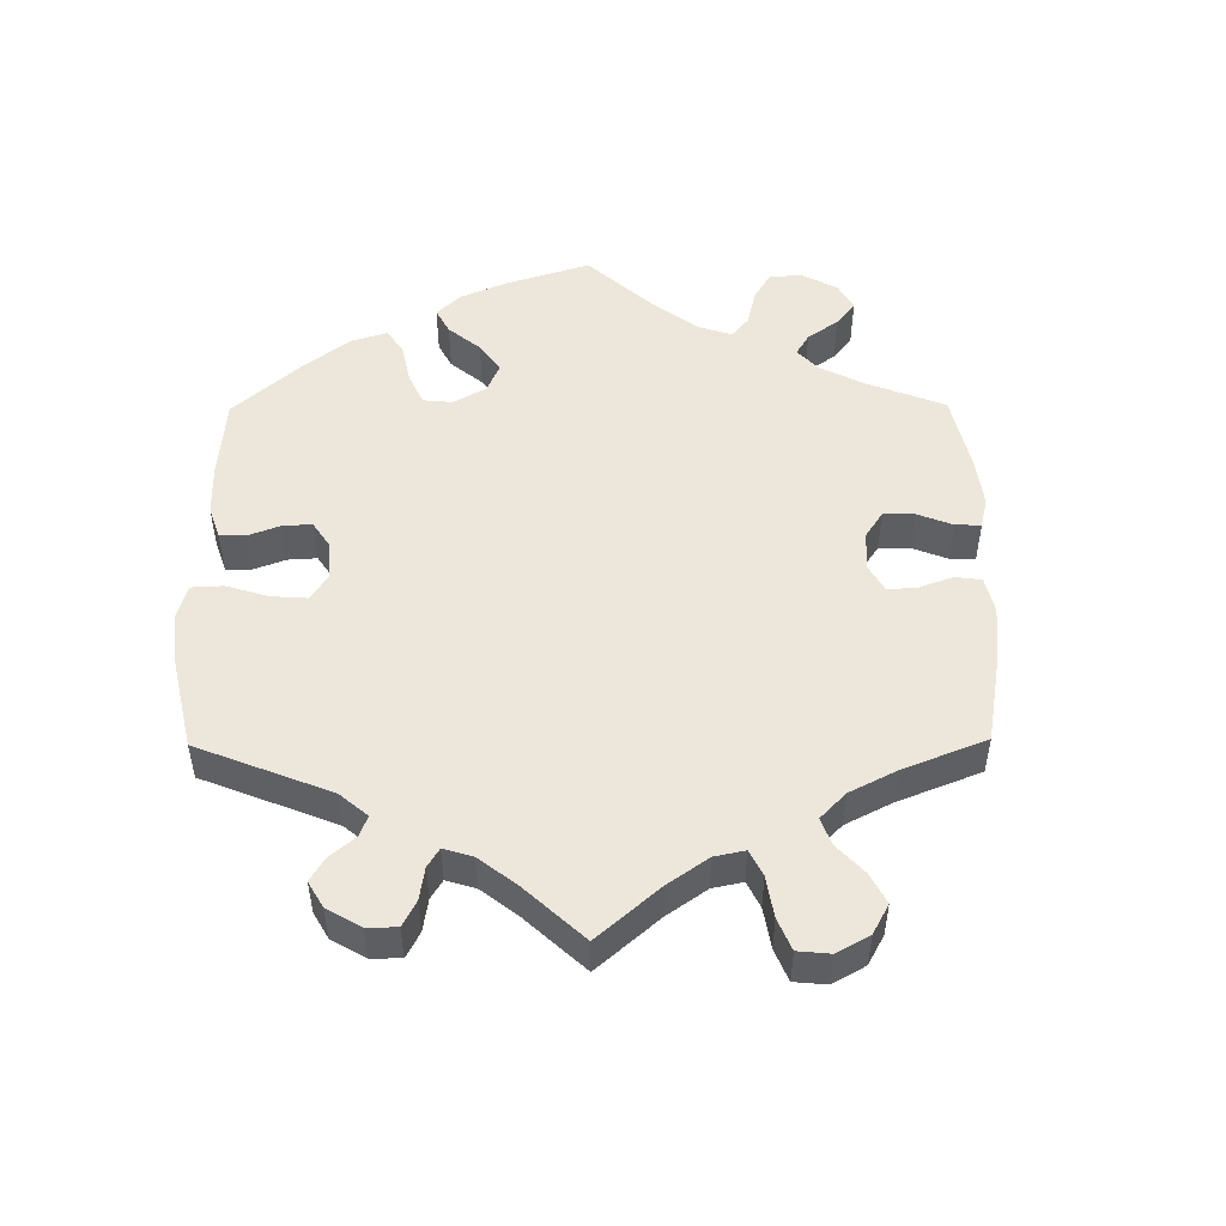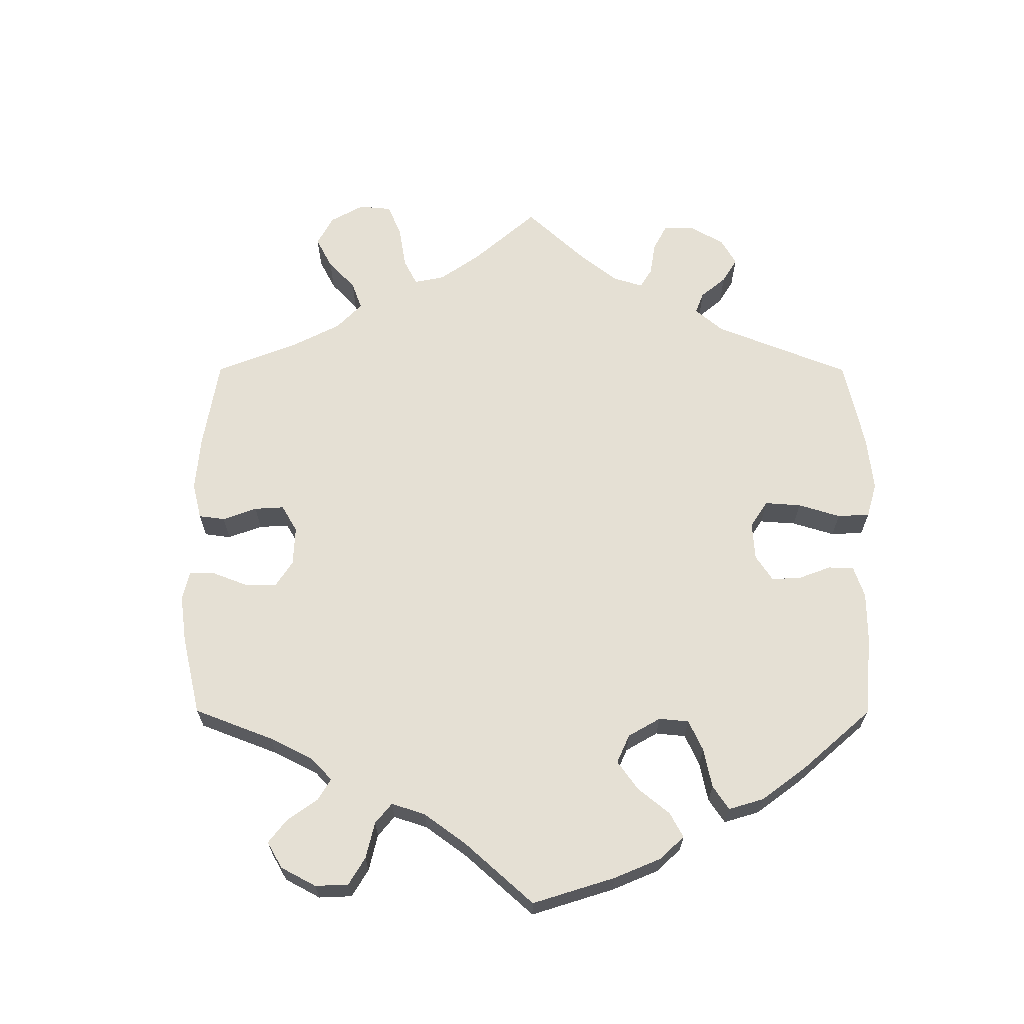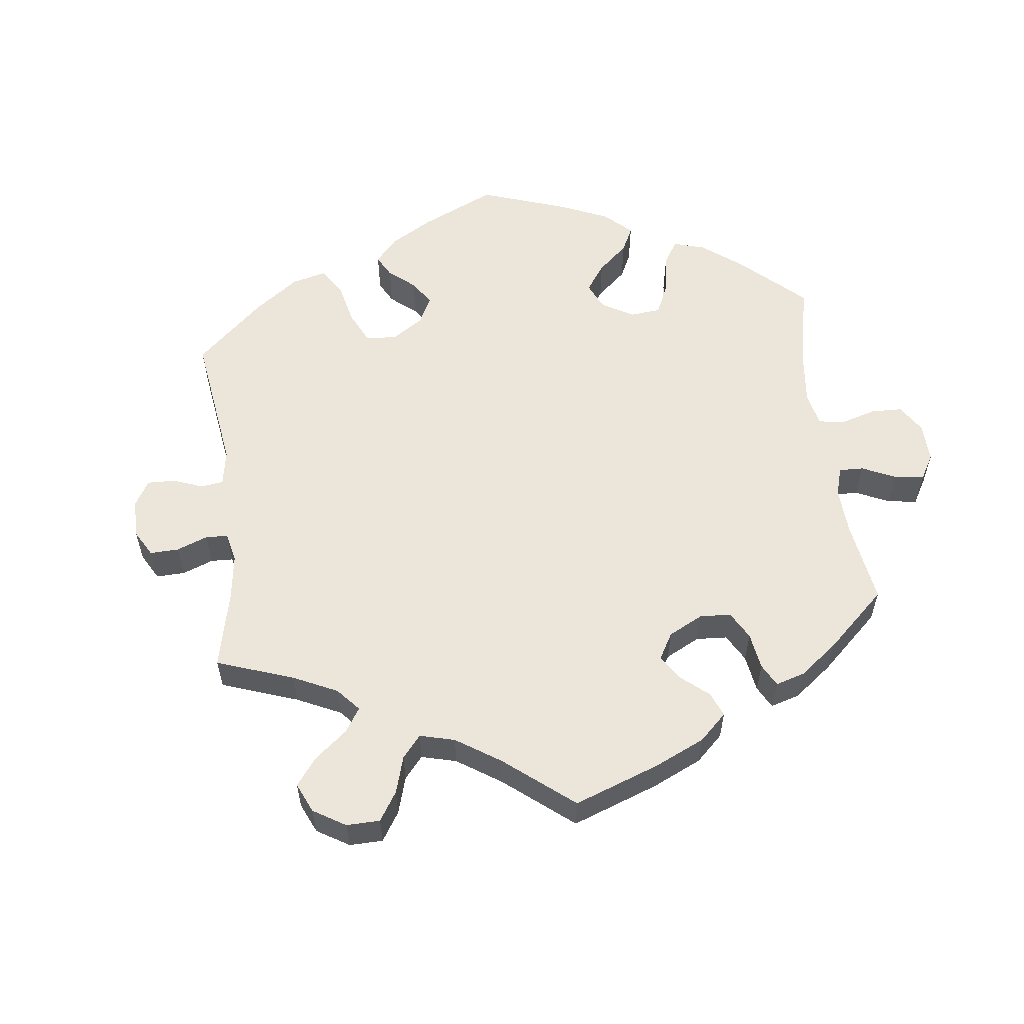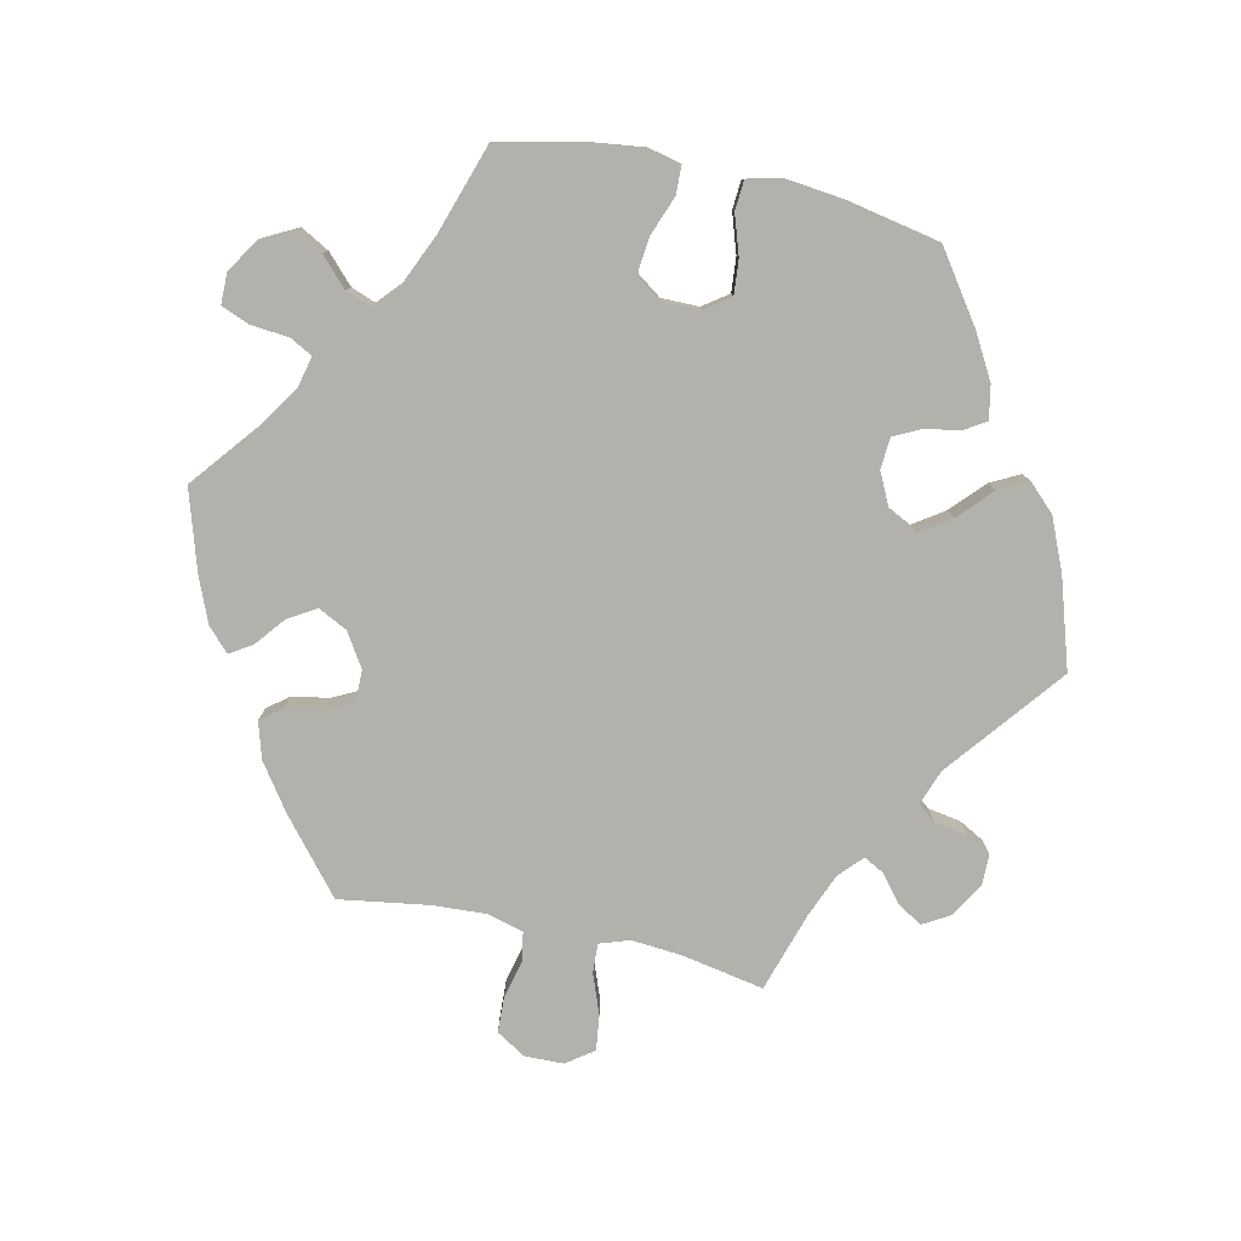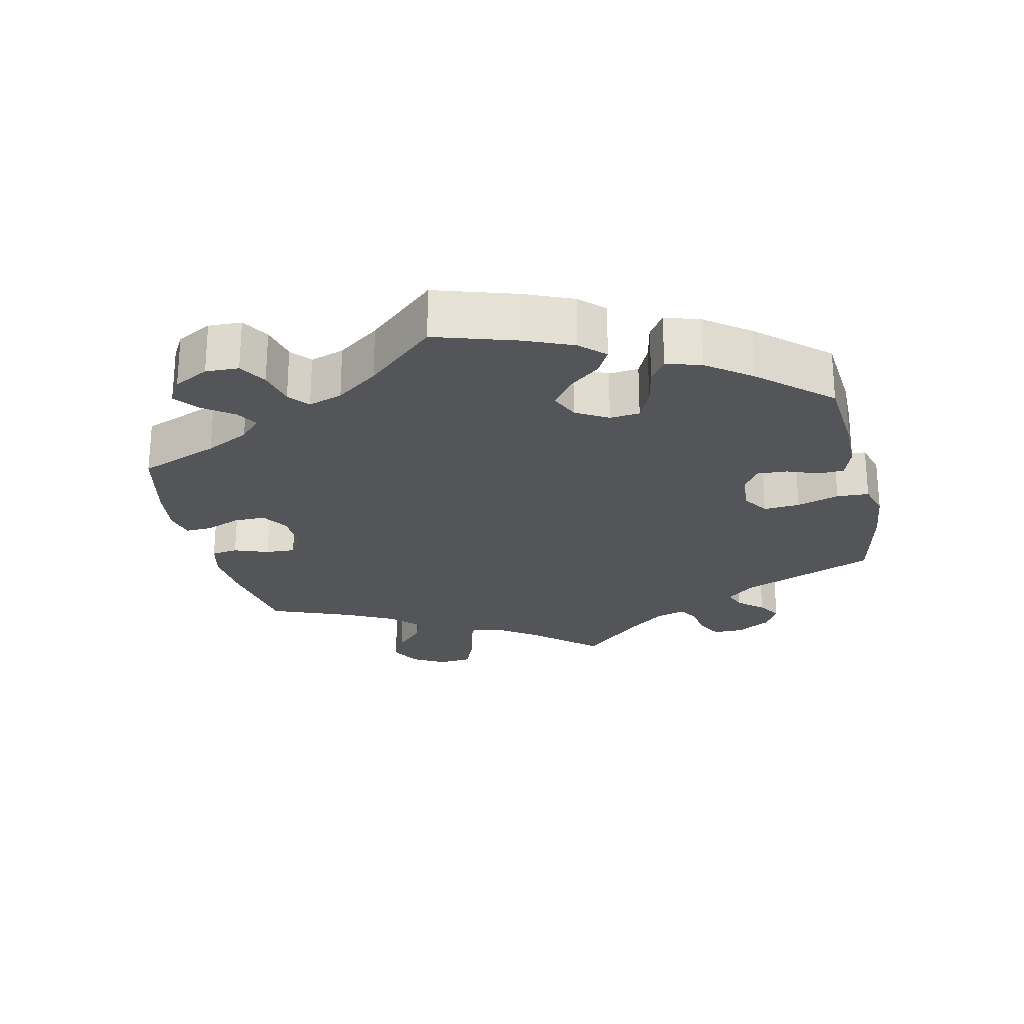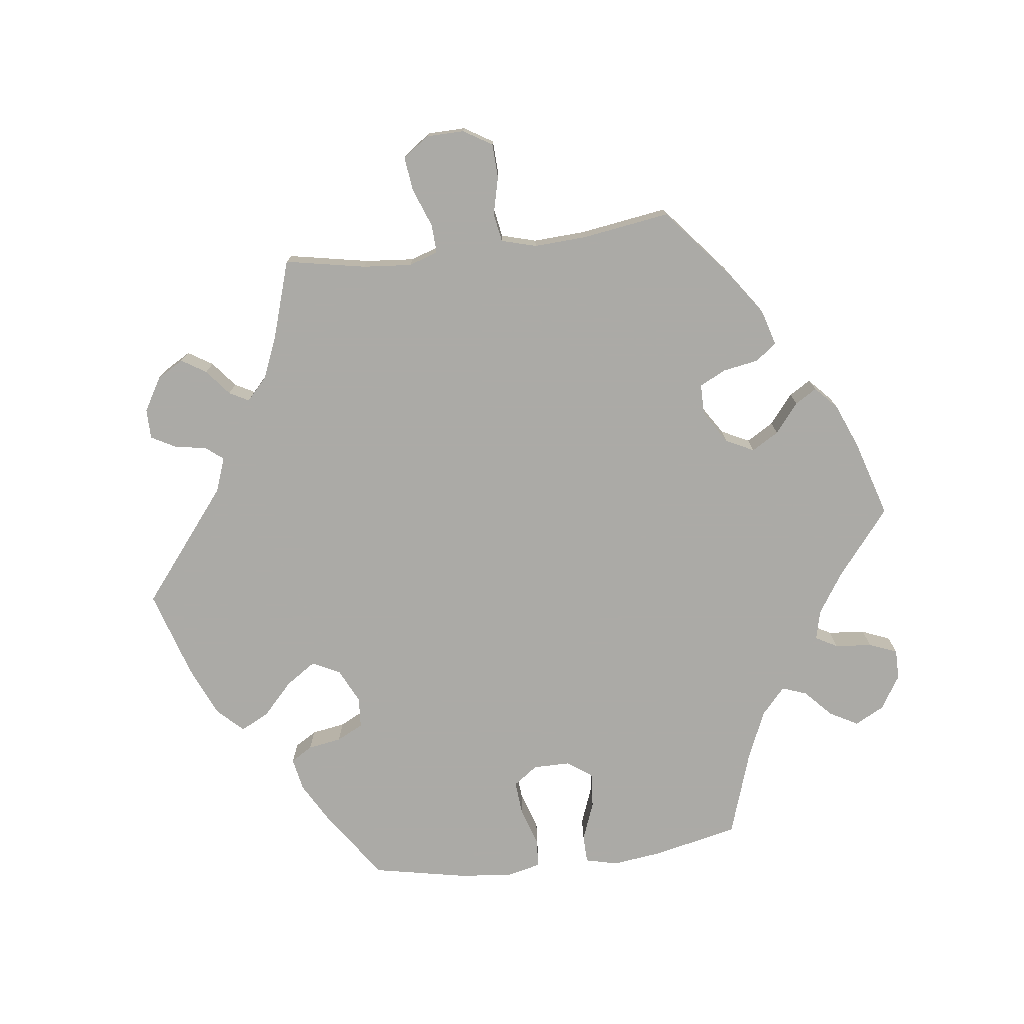
<metadata>
{"format":"obj","ext":"obj","renderer":"f3d","projection":"perspective","resolution":1024,"background":"white","views":[{"elev":50.8,"azim":59.5,"up":"+Y"},{"elev":65.7,"azim":-119.9,"up":"+Y"},{"elev":57.2,"azim":113.2,"up":"+Y"},{"elev":-79.1,"azim":-102.3,"up":"+Y"},{"elev":-24.5,"azim":-107.2,"up":"+Y"},{"elev":-75.9,"azim":97.1,"up":"+Y"}]}
</metadata>
<code>
v 0.161 0.07 0.45
v 0.21 0.07 0.432
v 0.23 0.07 0.457
v 0.238 0.07 0.503
v 0.257 0.07 0.538
v 0.3 0.07 0.538
v 0.348 0.07 0.51
v 0.37 0.07 0.472
v 0.348 0.07 0.437
v 0.311 0.07 0.407
v 0.296 0.07 0.379
v 0.328 0.07 0.349
v 0.389 0.07 0.324
v 0.5 0.07 0.289
v 0.478 0.07 0.174
v 0.472 0.07 0.104
v 0.486 0.07 0.062
v 0.527 0.07 0.064
v 0.583 0.07 0.085
v 0.632 0.07 0.091
v 0.659 0.07 0.053
v 0.66 0.07 -0.001
v 0.635 0.07 -0.042
v 0.586 0.07 -0.044
v 0.532 0.07 -0.031
v 0.491 0.07 -0.038
v 0.477 0.07 -0.088
v 0.481 0.07 -0.163
v 0.5 0.07 -0.289
v 0.399 0.07 -0.373
v 0.335 0.07 -0.418
v 0.284 0.07 -0.433
v 0.261 0.07 -0.403
v 0.252 0.07 -0.352
v 0.233 0.07 -0.314
v 0.189 0.07 -0.314
v 0.142 0.07 -0.344
v 0.122 0.07 -0.384
v 0.145 0.07 -0.423
v 0.187 0.07 -0.457
v 0.206 0.07 -0.488
v 0.174 0.07 -0.518
v 0.111 0.07 -0.544
v 0 0.07 -0.578
v -0.094 0.07 -0.502
v -0.152 0.07 -0.464
v -0.194 0.07 -0.454
v -0.211 0.07 -0.485
v -0.216 0.07 -0.538
v -0.232 0.07 -0.578
v -0.275 0.07 -0.578
v -0.323 0.07 -0.548
v -0.345 0.07 -0.506
v -0.323 0.07 -0.466
v -0.284 0.07 -0.429
v -0.271 0.07 -0.394
v -0.309 0.07 -0.36
v -0.377 0.07 -0.33
v -0.501 0.07 -0.289
v -0.528 0.07 -0.168
v -0.537 0.07 -0.096
v -0.526 0.07 -0.05
v -0.486 0.07 -0.049
v -0.431 0.07 -0.07
v -0.381 0.07 -0.075
v -0.355 0.07 -0.039
v -0.355 0.07 0.014
v -0.38 0.07 0.049
v -0.428 0.07 0.045
v -0.483 0.07 0.027
v -0.524 0.07 0.03
v -0.536 0.07 0.081
v -0.527 0.07 0.159
v -0.501 0.07 0.289
v -0.405 0.07 0.356
v -0.343 0.07 0.391
v -0.296 0.07 0.4
v -0.277 0.07 0.369
v -0.269 0.07 0.321
v -0.25 0.07 0.283
v -0.206 0.07 0.28
v -0.157 0.07 0.304
v -0.137 0.07 0.344
v -0.166 0.07 0.387
v -0.212 0.07 0.43
v -0.233 0.07 0.471
v -0.197 0.07 0.508
v -0.125 0.07 0.539
v 0 0.07 0.578
v 0.161 0 0.45
v 0.21 0 0.432
v 0.23 0 0.457
v 0.238 0 0.503
v 0.257 0 0.538
v 0.3 0 0.538
v 0.348 0 0.51
v 0.37 0 0.472
v 0.348 0 0.437
v 0.311 0 0.407
v 0.296 0 0.379
v 0.328 0 0.349
v 0.389 0 0.324
v 0.5 0 0.289
v 0.478 0 0.174
v 0.472 0 0.104
v 0.486 0 0.062
v 0.527 0 0.064
v 0.583 0 0.085
v 0.632 0 0.091
v 0.659 0 0.053
v 0.66 0 -0.001
v 0.635 0 -0.042
v 0.586 0 -0.044
v 0.532 0 -0.031
v 0.491 0 -0.038
v 0.477 0 -0.088
v 0.481 0 -0.163
v 0.5 0 -0.289
v 0.399 0 -0.373
v 0.335 0 -0.418
v 0.284 0 -0.433
v 0.261 0 -0.403
v 0.252 0 -0.352
v 0.233 0 -0.314
v 0.189 0 -0.314
v 0.142 0 -0.344
v 0.122 0 -0.384
v 0.145 0 -0.423
v 0.187 0 -0.457
v 0.206 0 -0.488
v 0.174 0 -0.518
v 0.111 0 -0.544
v 0 0 -0.578
v -0.094 0 -0.502
v -0.152 0 -0.464
v -0.194 0 -0.454
v -0.211 0 -0.485
v -0.216 0 -0.538
v -0.232 0 -0.578
v -0.275 0 -0.578
v -0.323 0 -0.548
v -0.345 0 -0.506
v -0.323 0 -0.466
v -0.284 0 -0.429
v -0.271 0 -0.394
v -0.309 0 -0.36
v -0.377 0 -0.33
v -0.501 0 -0.289
v -0.528 0 -0.168
v -0.537 0 -0.096
v -0.526 0 -0.05
v -0.486 0 -0.049
v -0.431 0 -0.07
v -0.381 0 -0.075
v -0.355 0 -0.039
v -0.355 0 0.014
v -0.38 0 0.049
v -0.428 0 0.045
v -0.483 0 0.027
v -0.524 0 0.03
v -0.536 0 0.081
v -0.527 0 0.159
v -0.501 0 0.289
v -0.405 0 0.356
v -0.343 0 0.391
v -0.296 0 0.4
v -0.277 0 0.369
v -0.269 0 0.321
v -0.25 0 0.283
v -0.206 0 0.28
v -0.157 0 0.304
v -0.137 0 0.344
v -0.166 0 0.387
v -0.212 0 0.43
v -0.233 0 0.471
v -0.197 0 0.508
v -0.125 0 0.539
v 0 0 0.578
f 88 89 1
f 87 88 1 2
f 84 85 86 87
f 83 84 87 2
f 82 83 2
f 81 82 2
f 76 77 78 79
f 76 79 80
f 75 76 80
f 74 75 80
f 73 74 80 81
f 69 70 71 72
f 68 69 72 73
f 61 62 63 64
f 61 64 65
f 58 59 60 61
f 57 58 61 65
f 56 57 65 66
f 52 53 54 55
f 52 55 56
f 51 52 56
f 48 49 50 51
f 47 48 51 56
f 46 47 56 66
f 42 43 44 45
f 39 40 41 42
f 38 39 42 45
f 37 38 45 46
f 31 32 33 34
f 31 34 35
f 28 29 30 31
f 27 28 31 35
f 26 27 35 36
f 22 23 24 25
f 22 25 26
f 21 22 26
f 18 19 20 21
f 17 18 21 26
f 16 17 26 36
f 13 14 15
f 12 13 15 16
f 11 12 16 36
f 7 8 9 10
f 7 10 11
f 6 7 11
f 3 4 5 6
f 2 3 6 11
f 68 73 81 2
f 37 46 66 67
f 36 37 67 68
f 2 11 36 68
f 90 178 177
f 91 90 177 176
f 176 175 174 173
f 91 176 173 172
f 91 172 171
f 91 171 170
f 168 167 166 165
f 169 168 165
f 169 165 164
f 169 164 163
f 170 169 163 162
f 161 160 159 158
f 162 161 158 157
f 153 152 151 150
f 154 153 150
f 150 149 148 147
f 154 150 147 146
f 155 154 146 145
f 144 143 142 141
f 145 144 141
f 145 141 140
f 140 139 138 137
f 145 140 137 136
f 155 145 136 135
f 134 133 132 131
f 131 130 129 128
f 134 131 128 127
f 135 134 127 126
f 123 122 121 120
f 124 123 120
f 120 119 118 117
f 124 120 117 116
f 125 124 116 115
f 114 113 112 111
f 115 114 111
f 115 111 110
f 110 109 108 107
f 115 110 107 106
f 125 115 106 105
f 104 103 102
f 105 104 102 101
f 125 105 101 100
f 99 98 97 96
f 100 99 96
f 100 96 95
f 95 94 93 92
f 100 95 92 91
f 91 170 162 157
f 156 155 135 126
f 157 156 126 125
f 157 125 100 91
f 1 90 91 2
f 2 91 92 3
f 3 92 93 4
f 4 93 94 5
f 5 94 95 6
f 6 95 96 7
f 7 96 97 8
f 8 97 98 9
f 9 98 99 10
f 10 99 100 11
f 11 100 101 12
f 12 101 102 13
f 13 102 103 14
f 14 103 104 15
f 15 104 105 16
f 16 105 106 17
f 17 106 107 18
f 18 107 108 19
f 19 108 109 20
f 20 109 110 21
f 21 110 111 22
f 22 111 112 23
f 23 112 113 24
f 24 113 114 25
f 25 114 115 26
f 26 115 116 27
f 27 116 117 28
f 28 117 118 29
f 29 118 119 30
f 30 119 120 31
f 31 120 121 32
f 32 121 122 33
f 33 122 123 34
f 34 123 124 35
f 35 124 125 36
f 36 125 126 37
f 37 126 127 38
f 38 127 128 39
f 39 128 129 40
f 40 129 130 41
f 41 130 131 42
f 42 131 132 43
f 43 132 133 44
f 44 133 134 45
f 45 134 135 46
f 46 135 136 47
f 47 136 137 48
f 48 137 138 49
f 49 138 139 50
f 50 139 140 51
f 51 140 141 52
f 52 141 142 53
f 53 142 143 54
f 54 143 144 55
f 55 144 145 56
f 56 145 146 57
f 57 146 147 58
f 58 147 148 59
f 59 148 149 60
f 60 149 150 61
f 61 150 151 62
f 62 151 152 63
f 63 152 153 64
f 64 153 154 65
f 65 154 155 66
f 66 155 156 67
f 67 156 157 68
f 68 157 158 69
f 69 158 159 70
f 70 159 160 71
f 71 160 161 72
f 72 161 162 73
f 73 162 163 74
f 74 163 164 75
f 75 164 165 76
f 76 165 166 77
f 77 166 167 78
f 78 167 168 79
f 79 168 169 80
f 80 169 170 81
f 81 170 171 82
f 82 171 172 83
f 83 172 173 84
f 84 173 174 85
f 85 174 175 86
f 86 175 176 87
f 87 176 177 88
f 88 177 178 89
f 89 178 90 1

</code>
